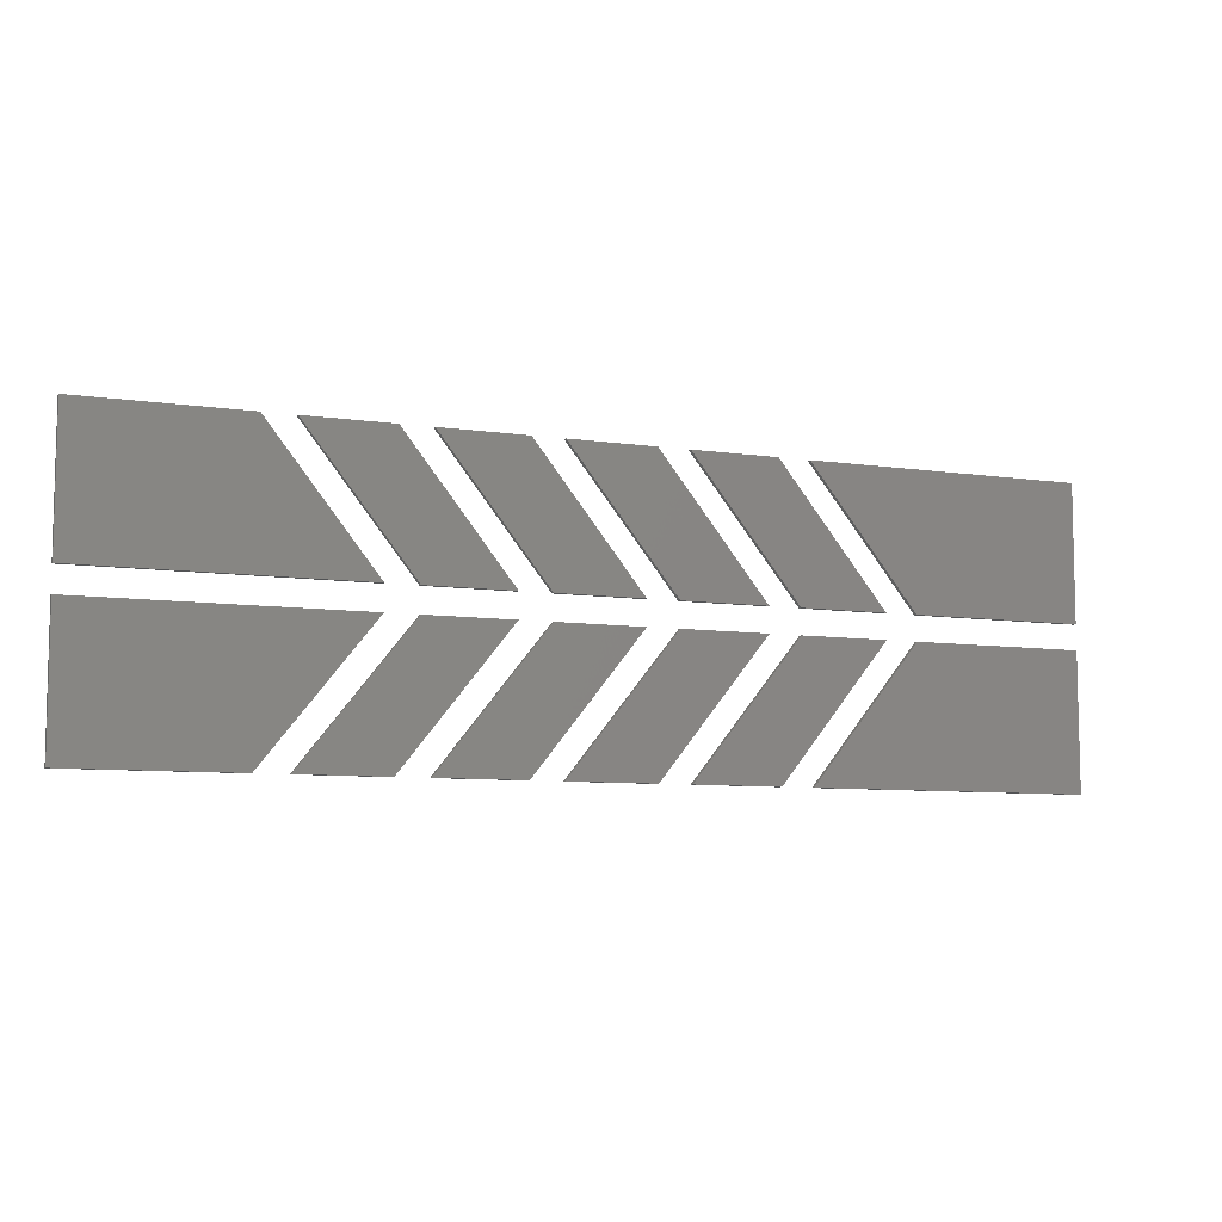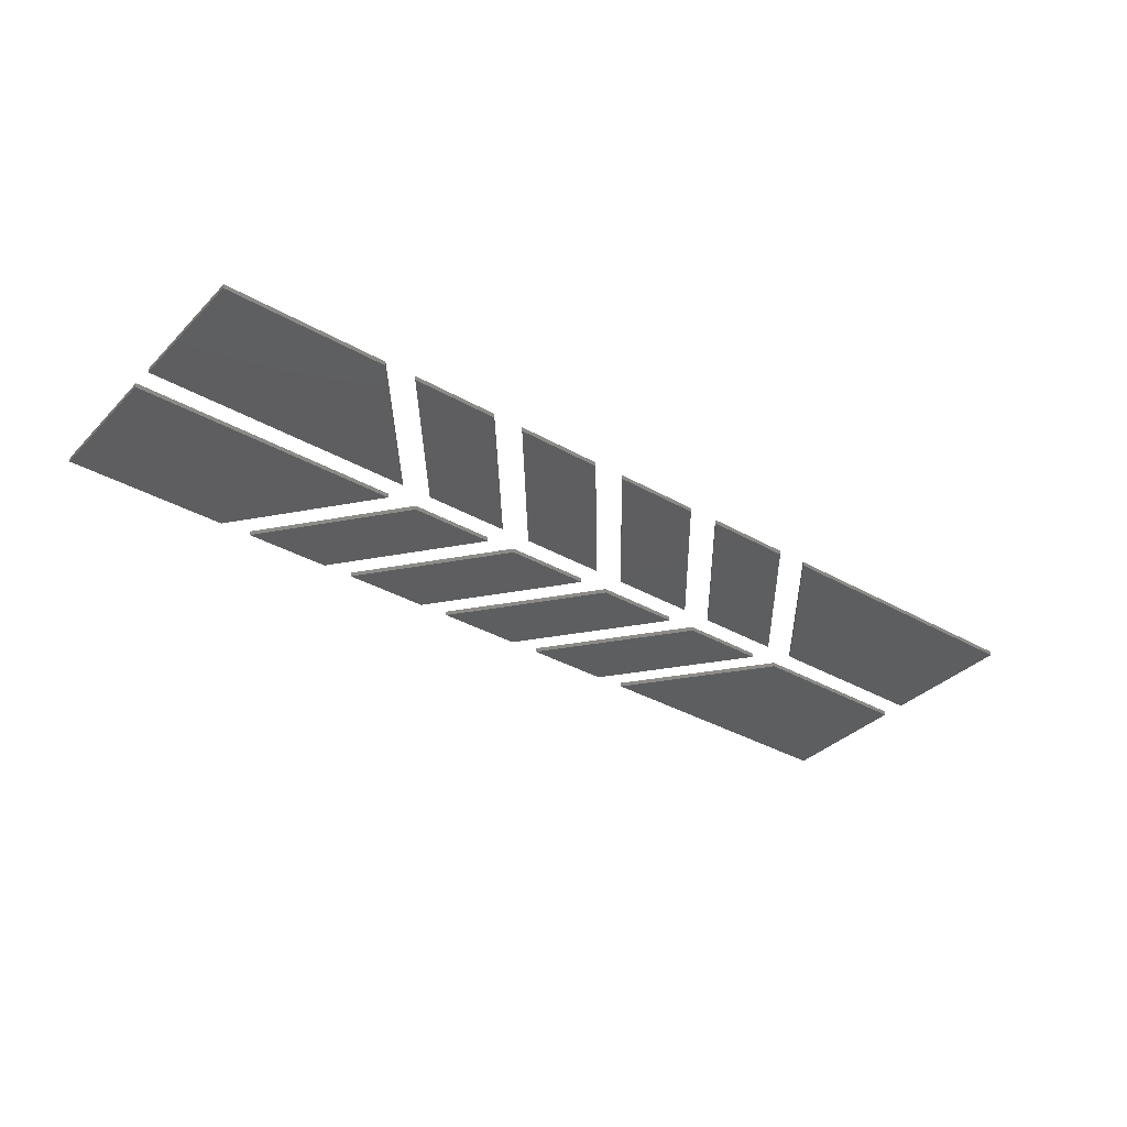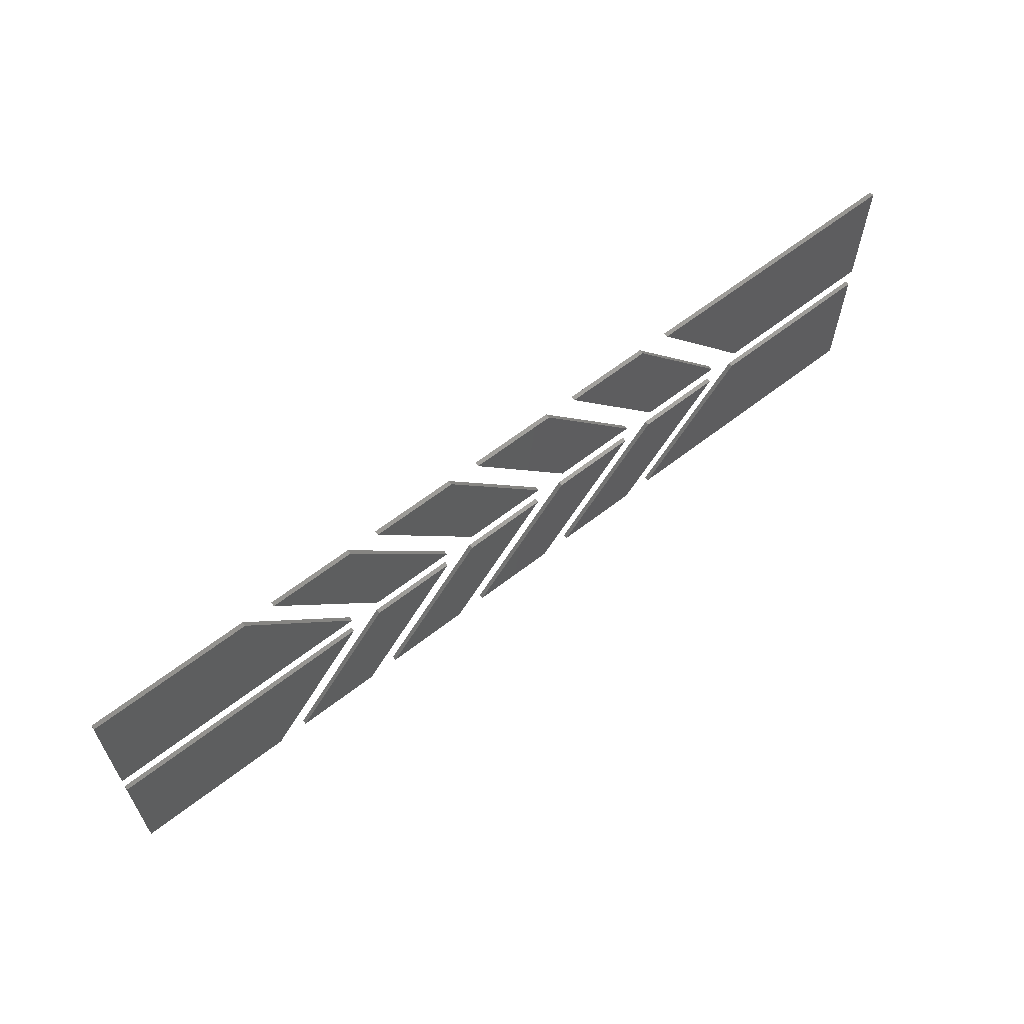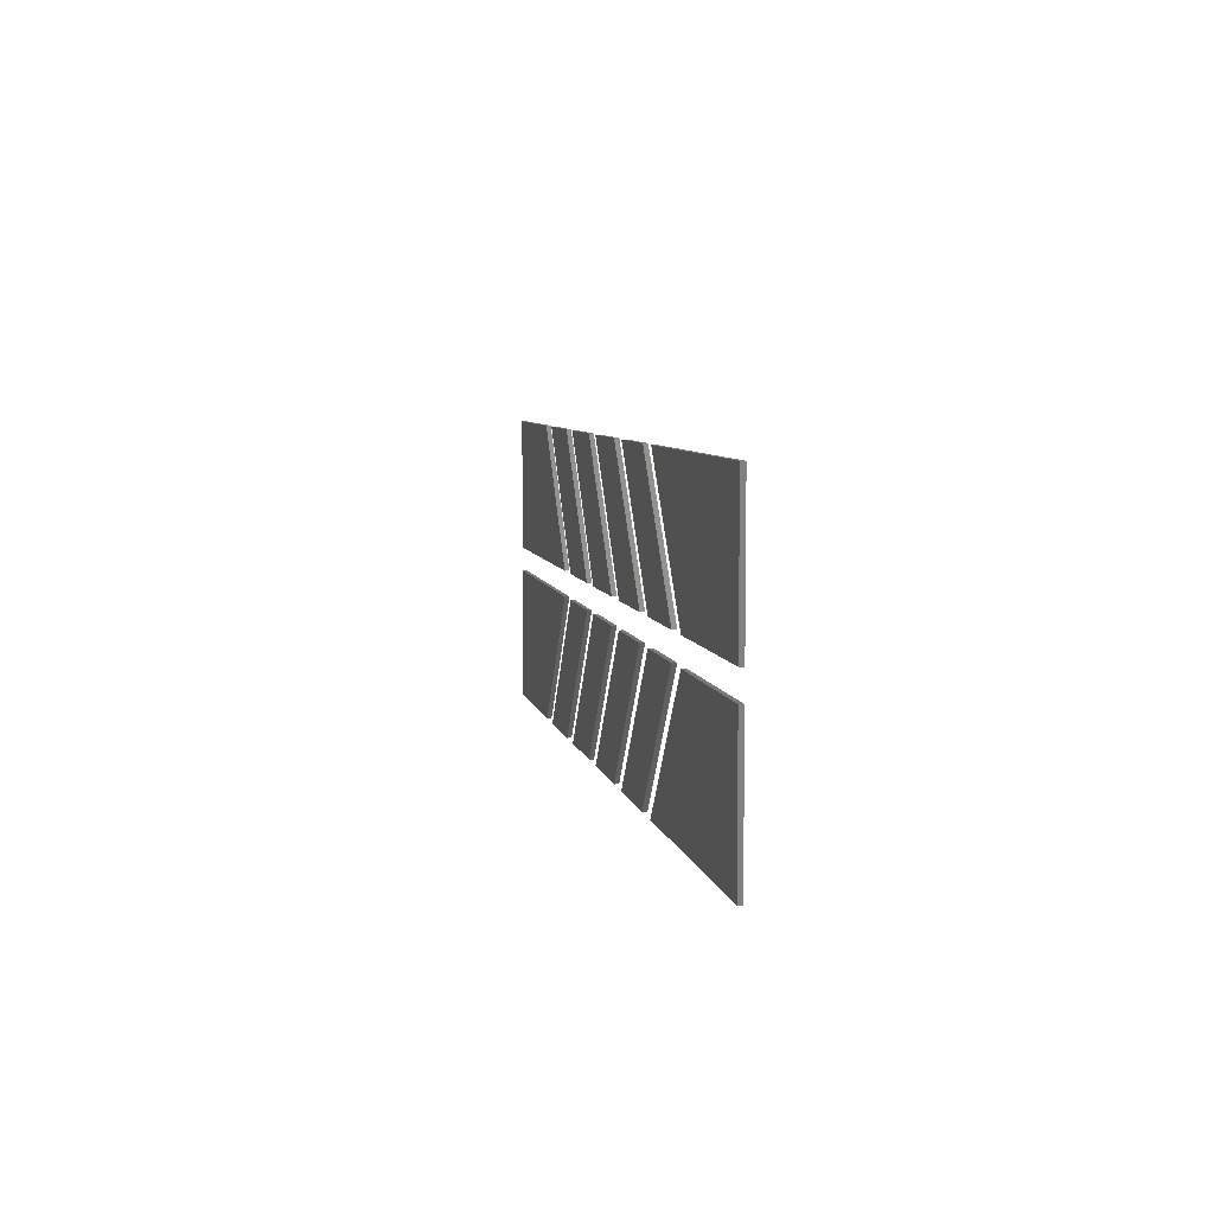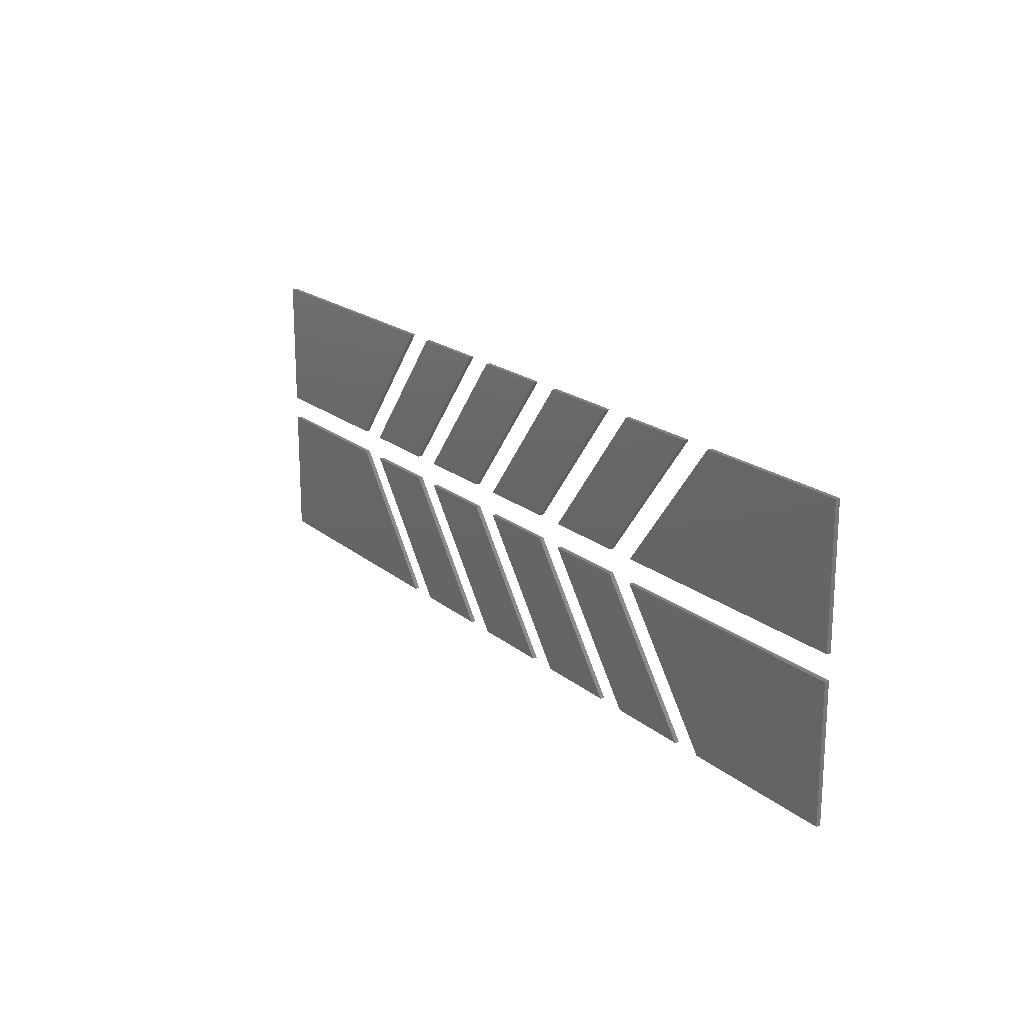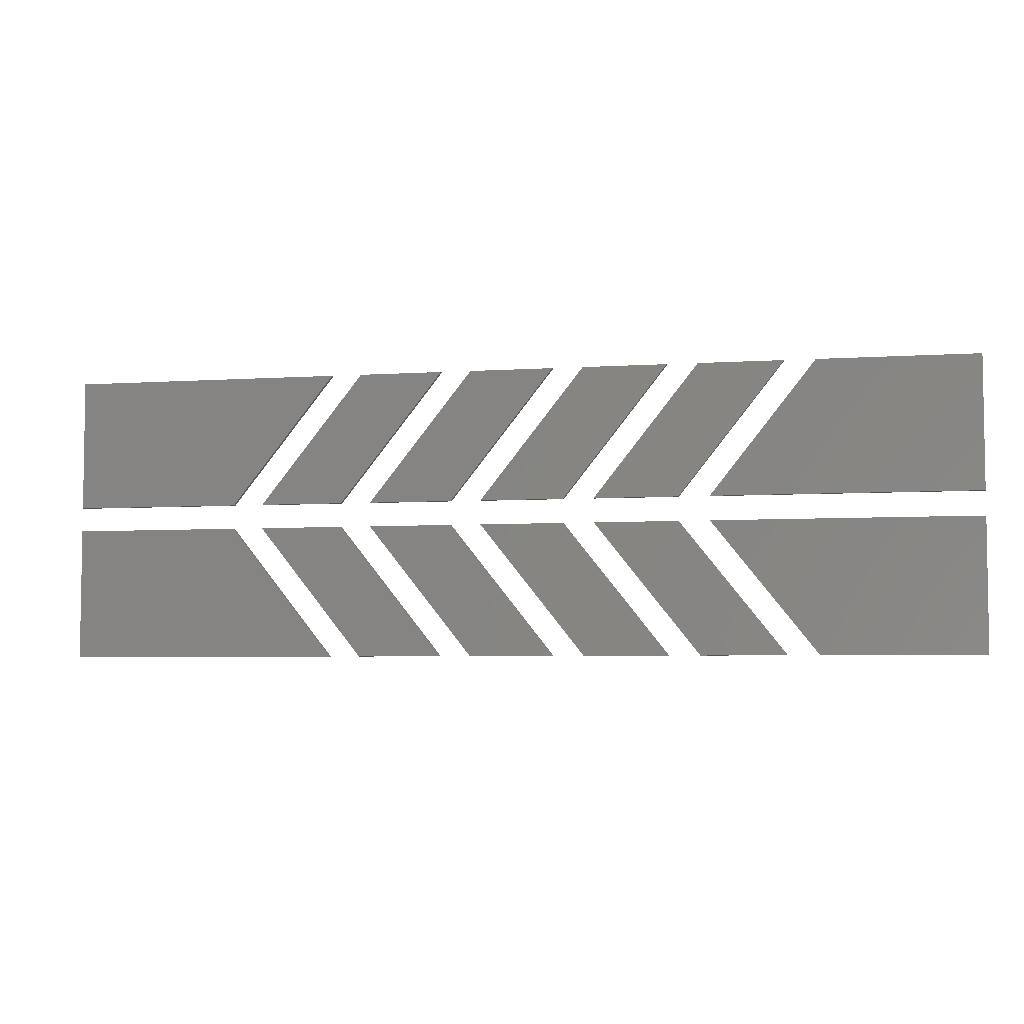
<metadata>
{"format":"stl","ext":"stl","renderer":"f3d","projection":"perspective","resolution":1024,"background":"white","views":[{"elev":-8.0,"azim":157.6,"up":"+Y"},{"elev":-35.2,"azim":142.6,"up":"+Z"},{"elev":62.3,"azim":141.7,"up":"+Y"},{"elev":6.4,"azim":-100.8,"up":"+Y"},{"elev":19.1,"azim":56.4,"up":"+Y"},{"elev":-5.2,"azim":11.8,"up":"+Y"}]}
</metadata>
<code>
# stl→obj: 96 verts, 144 faces
v -0.0003378 18.32 0
v 23.25 18.32 0
v 37.79 0.001 0
v -0.01493 0.001 0
v -0.0003378 18.32 0.6
v 23.25 18.32 0.6
v 37.79 0.001 0.6
v -0.01493 0.001 0.6
v 23.25 21.68 0
v -0.0003378 21.68 0
v -0.01493 40 0
v 37.79 40 0
v 23.25 21.68 0.6
v -0.0003378 21.68 0.6
v -0.01493 40 0.6
v 37.79 40 0.6
v 27.54 18.32 0
v 39.25 18.32 0
v 53.79 0.001 0
v 42.08 0.001 0
v 27.54 18.32 0.6
v 39.25 18.32 0.6
v 53.79 0.001 0.6
v 42.08 0.001 0.6
v 39.25 21.68 0
v 27.54 21.68 0
v 42.08 40 0
v 53.79 40 0
v 39.25 21.68 0.6
v 27.54 21.68 0.6
v 42.08 40 0.6
v 53.79 40 0.6
v 43.54 18.32 0
v 55.25 18.32 0
v 69.79 0.001 0
v 58.08 0.001 0
v 43.54 18.32 0.6
v 55.25 18.32 0.6
v 69.79 0.001 0.6
v 58.08 0.001 0.6
v 55.25 21.68 0
v 43.54 21.68 0
v 58.08 40 0
v 69.79 40 0
v 55.25 21.68 0.6
v 43.54 21.68 0.6
v 58.08 40 0.6
v 69.79 40 0.6
v 59.54 18.32 0
v 71.25 18.32 0
v 85.79 0.001 0
v 74.08 0.001 0
v 59.54 18.32 0.6
v 71.25 18.32 0.6
v 85.79 0.001 0.6
v 74.08 0.001 0.6
v 71.25 21.68 0
v 59.54 21.68 0
v 74.08 40 0
v 85.79 40 0
v 71.25 21.68 0.6
v 59.54 21.68 0.6
v 74.08 40 0.6
v 85.79 40 0.6
v 75.54 18.32 0
v 87.25 18.32 0
v 101.8 0.001 0
v 90.08 0.001 0
v 75.54 18.32 0.6
v 87.25 18.32 0.6
v 101.8 0.001 0.6
v 90.08 0.001 0.6
v 87.25 21.68 0
v 75.54 21.68 0
v 90.08 40 0
v 101.8 40 0
v 87.25 21.68 0.6
v 75.54 21.68 0.6
v 90.08 40 0.6
v 101.8 40 0.6
v 91.54 18.32 0
v 128 18.32 0
v 128 0.001 0
v 106.1 0.001 0
v 91.54 18.32 0.6
v 128 18.32 0.6
v 128 0.001 0.6
v 106.1 0.001 0.6
v 128 21.68 0
v 91.54 21.68 0
v 106.1 40 0
v 128 40 0
v 128 21.68 0.6
v 91.54 21.68 0.6
v 106.1 40 0.6
v 128 40 0.6
f 1 2 3
f 1 3 4
f 2 1 5
f 6 2 5
f 3 2 6
f 7 3 6
f 4 3 7
f 8 4 7
f 1 4 8
f 5 1 8
f 5 7 6
f 5 8 7
f 9 10 11
f 9 11 12
f 10 9 13
f 14 10 13
f 11 10 14
f 15 11 14
f 12 11 15
f 16 12 15
f 9 12 16
f 13 9 16
f 13 15 14
f 13 16 15
f 17 18 19
f 17 19 20
f 18 17 21
f 22 18 21
f 19 18 22
f 23 19 22
f 20 19 23
f 24 20 23
f 17 20 24
f 21 17 24
f 21 23 22
f 21 24 23
f 25 26 27
f 25 27 28
f 26 25 29
f 30 26 29
f 27 26 30
f 31 27 30
f 28 27 31
f 32 28 31
f 25 28 32
f 29 25 32
f 29 31 30
f 29 32 31
f 33 34 35
f 33 35 36
f 34 33 37
f 38 34 37
f 35 34 38
f 39 35 38
f 36 35 39
f 40 36 39
f 33 36 40
f 37 33 40
f 37 39 38
f 37 40 39
f 41 42 43
f 41 43 44
f 42 41 45
f 46 42 45
f 43 42 46
f 47 43 46
f 44 43 47
f 48 44 47
f 41 44 48
f 45 41 48
f 45 47 46
f 45 48 47
f 49 50 51
f 49 51 52
f 50 49 53
f 54 50 53
f 51 50 54
f 55 51 54
f 52 51 55
f 56 52 55
f 49 52 56
f 53 49 56
f 53 55 54
f 53 56 55
f 57 58 59
f 57 59 60
f 58 57 61
f 62 58 61
f 59 58 62
f 63 59 62
f 60 59 63
f 64 60 63
f 57 60 64
f 61 57 64
f 61 63 62
f 61 64 63
f 65 66 67
f 65 67 68
f 66 65 69
f 70 66 69
f 67 66 70
f 71 67 70
f 68 67 71
f 72 68 71
f 65 68 72
f 69 65 72
f 69 71 70
f 69 72 71
f 73 74 75
f 73 75 76
f 74 73 77
f 78 74 77
f 75 74 78
f 79 75 78
f 76 75 79
f 80 76 79
f 73 76 80
f 77 73 80
f 77 79 78
f 77 80 79
f 81 82 83
f 81 83 84
f 82 81 85
f 86 82 85
f 83 82 86
f 87 83 86
f 84 83 87
f 88 84 87
f 81 84 88
f 85 81 88
f 85 87 86
f 85 88 87
f 89 90 91
f 89 91 92
f 90 89 93
f 94 90 93
f 91 90 94
f 95 91 94
f 92 91 95
f 96 92 95
f 89 92 96
f 93 89 96
f 93 95 94
f 93 96 95

</code>
